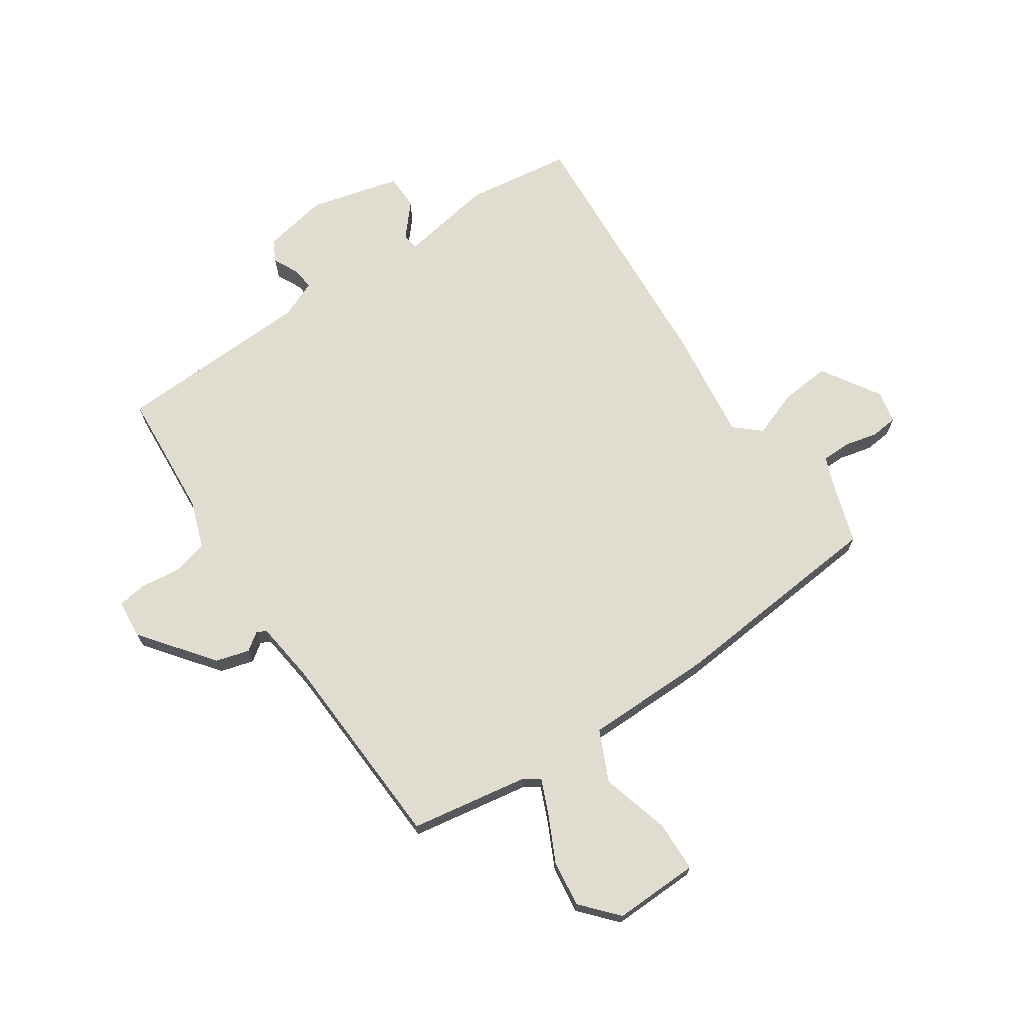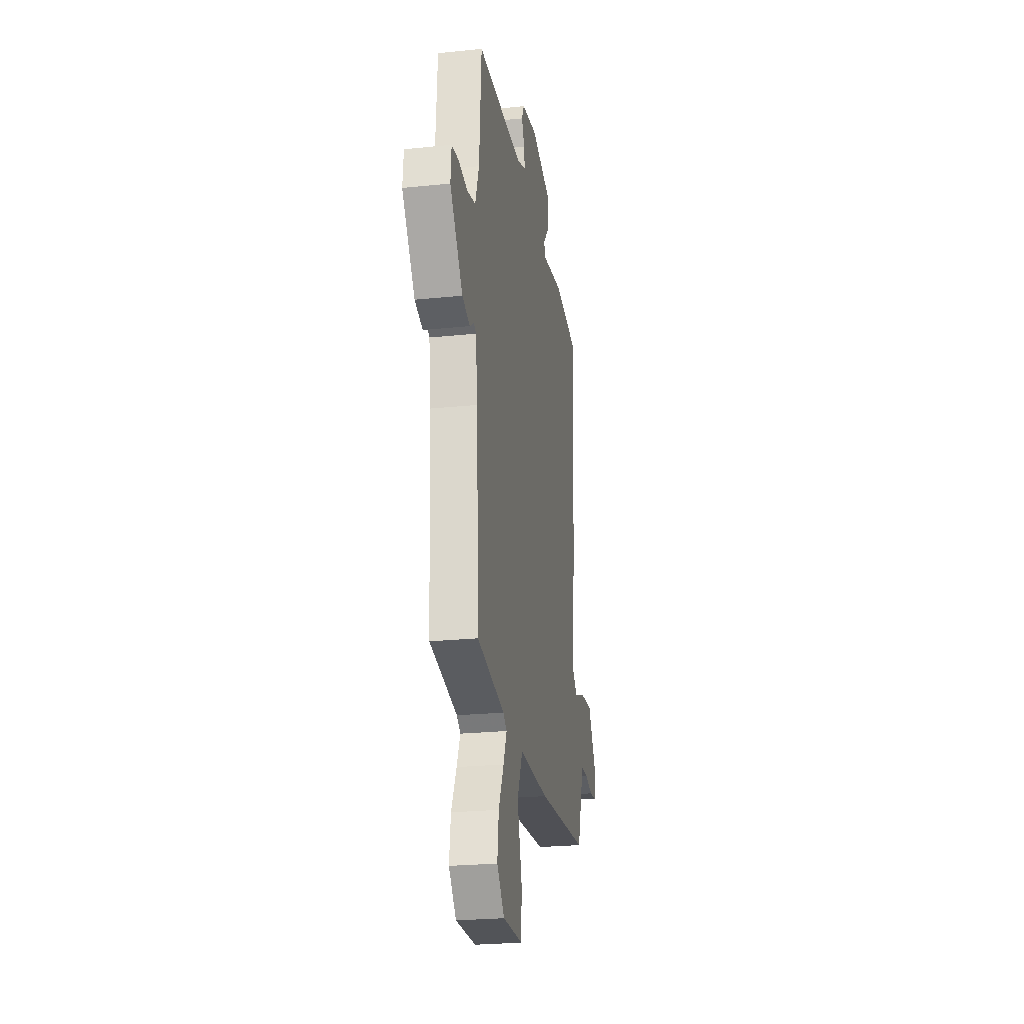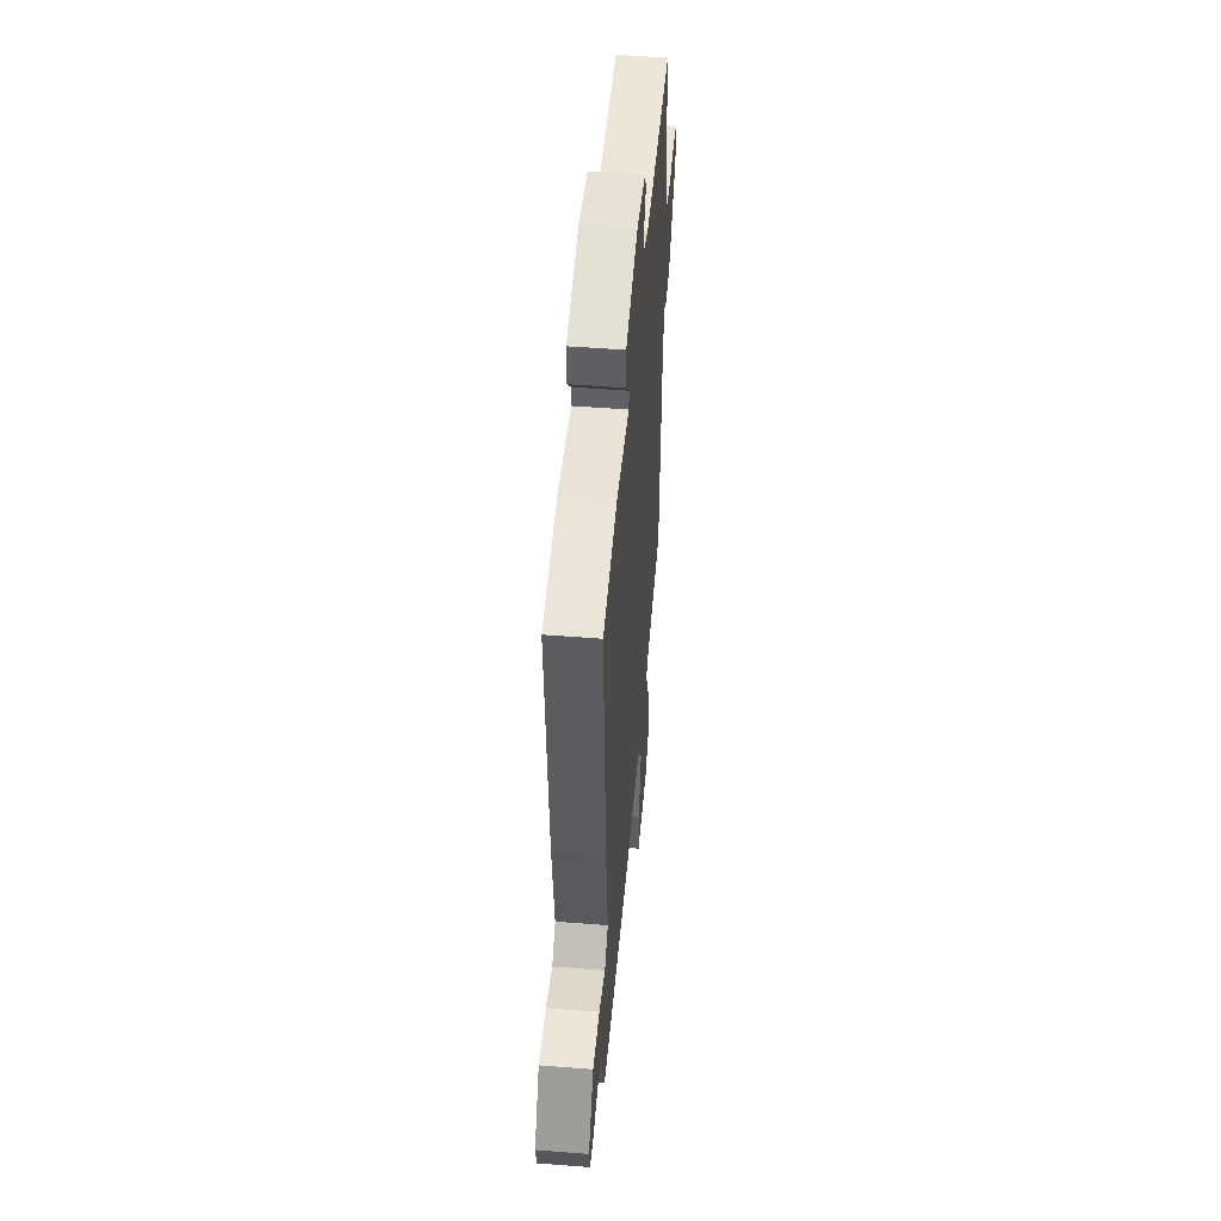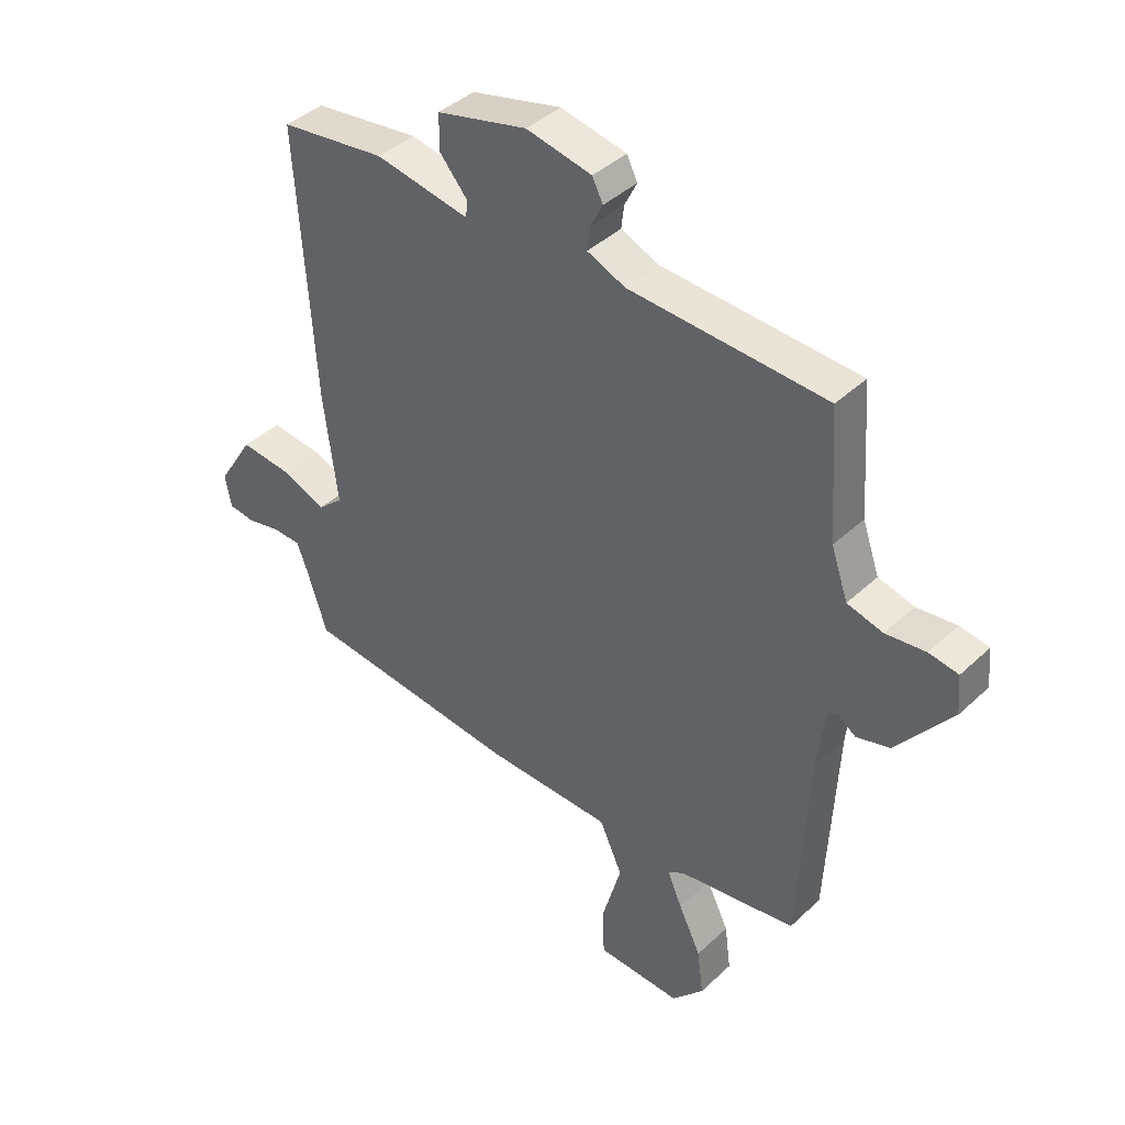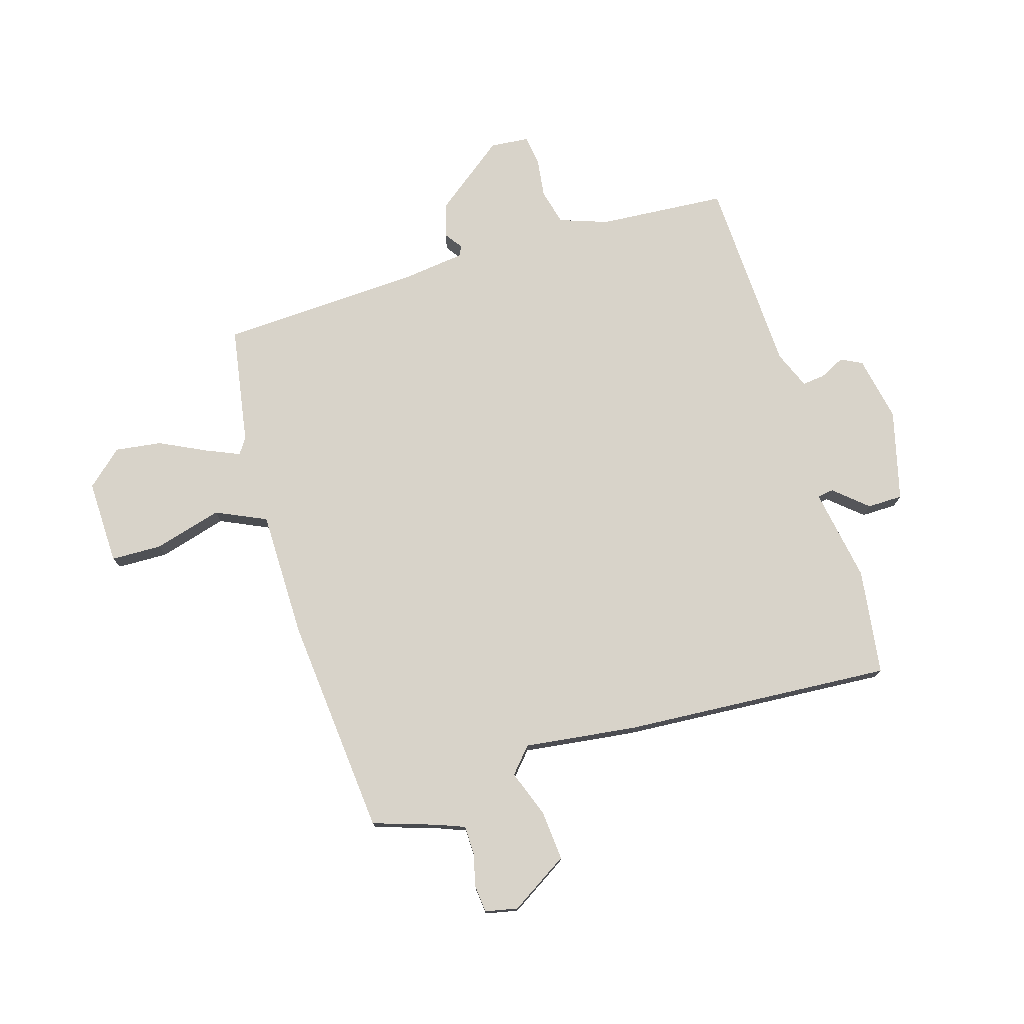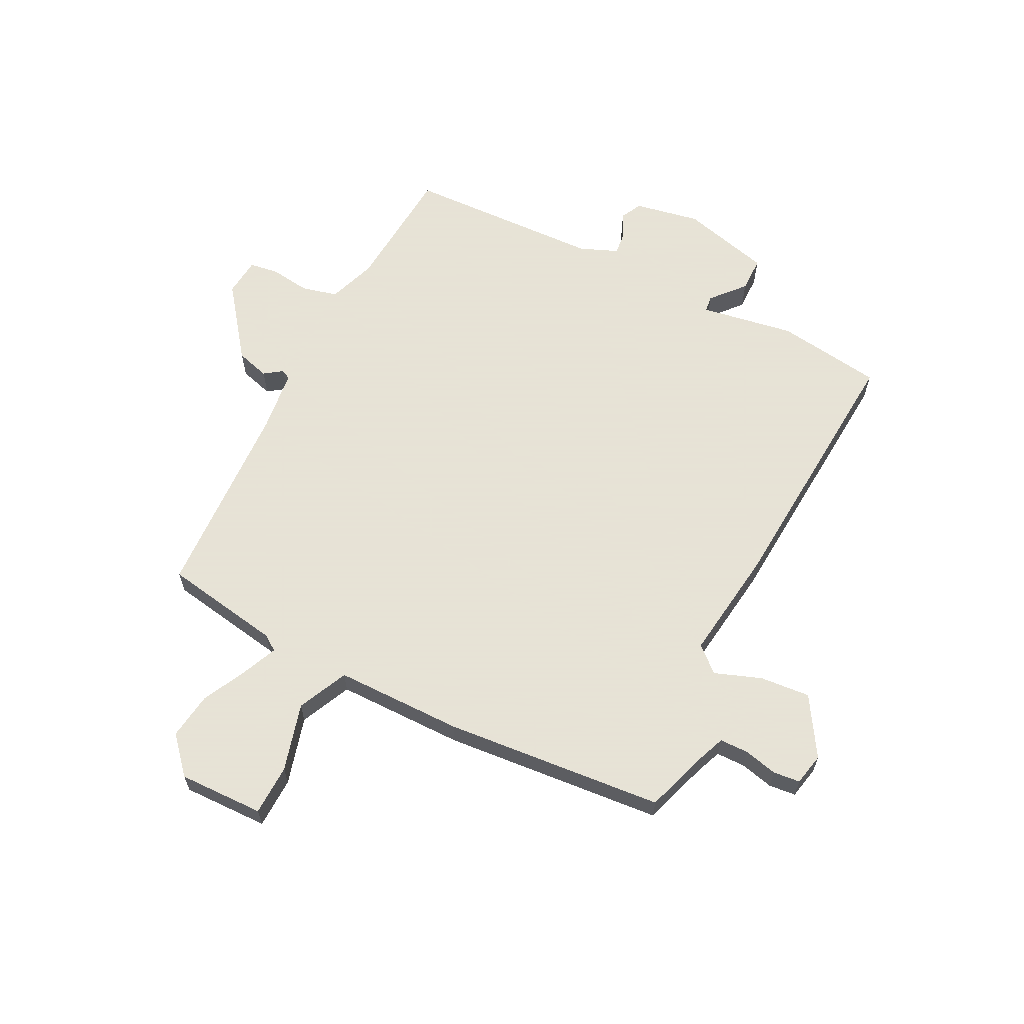
<metadata>
{"format":"obj","ext":"obj","renderer":"f3d","projection":"perspective","resolution":1024,"background":"white","views":[{"elev":69.6,"azim":146.1,"up":"+Y"},{"elev":-24.7,"azim":99.6,"up":"+Z"},{"elev":51.1,"azim":-85.1,"up":"+Z"},{"elev":41.1,"azim":41.6,"up":"+Z"},{"elev":76.0,"azim":-106.7,"up":"+Y"},{"elev":62.8,"azim":-152.9,"up":"+Y"}]}
</metadata>
<code>
v -0.5 0.07 -0.5
v -0.537 0.07 -0.386
v -0.556 0.07 -0.337
v -0.607 0.07 -0.336
v -0.667 0.07 -0.35
v -0.715 0.07 -0.345
v -0.727 0.07 -0.287
v -0.662 0.07 -0.183
v -0.572 0.07 -0.191
v -0.489 0.07 -0.222
v -0.444 0.07 -0.182
v -0.469 0.07 0.018
v -0.5 0.07 0.5
v -0.311 0.07 0.526
v -0.143 0.07 0.497
v -0.139 0.07 0.526
v -0.19 0.07 0.585
v -0.189 0.07 0.648
v -0.028 0.07 0.689
v 0.089 0.07 0.666
v 0.108 0.07 0.628
v 0.086 0.07 0.584
v 0.081 0.07 0.543
v 0.149 0.07 0.515
v 0.5 0.07 0.5
v 0.516 0.07 0.272
v 0.546 0.07 0.186
v 0.61 0.07 0.17
v 0.681 0.07 0.179
v 0.733 0.07 0.171
v 0.739 0.07 0.102
v 0.641 0.07 -0.026
v 0.581 0.07 -0.043
v 0.549 0.07 -0.02
v 0.532 0.07 -0.029
v 0.518 0.07 -0.14
v 0.5 0.07 -0.5
v 0.289 0.07 -0.535
v 0.261 0.07 -0.554
v 0.287 0.07 -0.615
v 0.327 0.07 -0.697
v 0.338 0.07 -0.78
v 0.281 0.07 -0.844
v 0.129 0.07 -0.84
v 0.127 0.07 -0.749
v 0.161 0.07 -0.628
v 0.12 0.07 -0.538
v -0.108 0.07 -0.536
v -0.5 0 -0.5
v -0.537 0 -0.386
v -0.556 0 -0.337
v -0.607 0 -0.336
v -0.667 0 -0.35
v -0.715 0 -0.345
v -0.727 0 -0.287
v -0.662 0 -0.183
v -0.572 0 -0.191
v -0.489 0 -0.222
v -0.444 0 -0.182
v -0.469 0 0.018
v -0.5 0 0.5
v -0.311 0 0.526
v -0.143 0 0.497
v -0.139 0 0.526
v -0.19 0 0.585
v -0.189 0 0.648
v -0.028 0 0.689
v 0.089 0 0.666
v 0.108 0 0.628
v 0.086 0 0.584
v 0.081 0 0.543
v 0.149 0 0.515
v 0.5 0 0.5
v 0.516 0 0.272
v 0.546 0 0.186
v 0.61 0 0.17
v 0.681 0 0.179
v 0.733 0 0.171
v 0.739 0 0.102
v 0.641 0 -0.026
v 0.581 0 -0.043
v 0.549 0 -0.02
v 0.532 0 -0.029
v 0.518 0 -0.14
v 0.5 0 -0.5
v 0.289 0 -0.535
v 0.261 0 -0.554
v 0.287 0 -0.615
v 0.327 0 -0.697
v 0.338 0 -0.78
v 0.281 0 -0.844
v 0.129 0 -0.84
v 0.127 0 -0.749
v 0.161 0 -0.628
v 0.12 0 -0.538
v -0.108 0 -0.536
f 47 48 1 2
f 44 45 46
f 43 44 46
f 42 43 46
f 41 42 46
f 40 41 46
f 39 40 46 47
f 47 2 3
f 39 47 3
f 38 39 3
f 36 37 38 3
f 32 33 34
f 31 32 34
f 30 31 34
f 29 30 34
f 28 29 34
f 27 28 34 35
f 36 3 4
f 35 36 4
f 27 35 4
f 26 27 4
f 20 21 22
f 19 20 22
f 18 19 22
f 17 18 22
f 16 17 22
f 15 16 22 23
f 13 14 15
f 12 13 15
f 11 12 15
f 11 15 23 24
f 8 9 10
f 7 8 10
f 6 7 10
f 5 6 10
f 4 5 10
f 4 10 11
f 26 4 11
f 11 24 25 26
f 50 49 96 95
f 94 93 92
f 94 92 91
f 94 91 90
f 94 90 89
f 94 89 88
f 95 94 88 87
f 51 50 95
f 51 95 87
f 51 87 86
f 51 86 85 84
f 82 81 80
f 82 80 79
f 82 79 78
f 82 78 77
f 82 77 76
f 83 82 76 75
f 52 51 84
f 52 84 83
f 52 83 75
f 52 75 74
f 70 69 68
f 70 68 67
f 70 67 66
f 70 66 65
f 70 65 64
f 71 70 64 63
f 63 62 61
f 63 61 60
f 63 60 59
f 72 71 63 59
f 58 57 56
f 58 56 55
f 58 55 54
f 58 54 53
f 58 53 52
f 59 58 52
f 59 52 74
f 74 73 72 59
f 1 49 50 2
f 2 50 51 3
f 3 51 52 4
f 4 52 53 5
f 5 53 54 6
f 6 54 55 7
f 7 55 56 8
f 8 56 57 9
f 9 57 58 10
f 10 58 59 11
f 11 59 60 12
f 12 60 61 13
f 13 61 62 14
f 14 62 63 15
f 15 63 64 16
f 16 64 65 17
f 17 65 66 18
f 18 66 67 19
f 19 67 68 20
f 20 68 69 21
f 21 69 70 22
f 22 70 71 23
f 23 71 72 24
f 24 72 73 25
f 25 73 74 26
f 26 74 75 27
f 27 75 76 28
f 28 76 77 29
f 29 77 78 30
f 30 78 79 31
f 31 79 80 32
f 32 80 81 33
f 33 81 82 34
f 34 82 83 35
f 35 83 84 36
f 36 84 85 37
f 37 85 86 38
f 38 86 87 39
f 39 87 88 40
f 40 88 89 41
f 41 89 90 42
f 42 90 91 43
f 43 91 92 44
f 44 92 93 45
f 45 93 94 46
f 46 94 95 47
f 47 95 96 48
f 48 96 49 1

</code>
